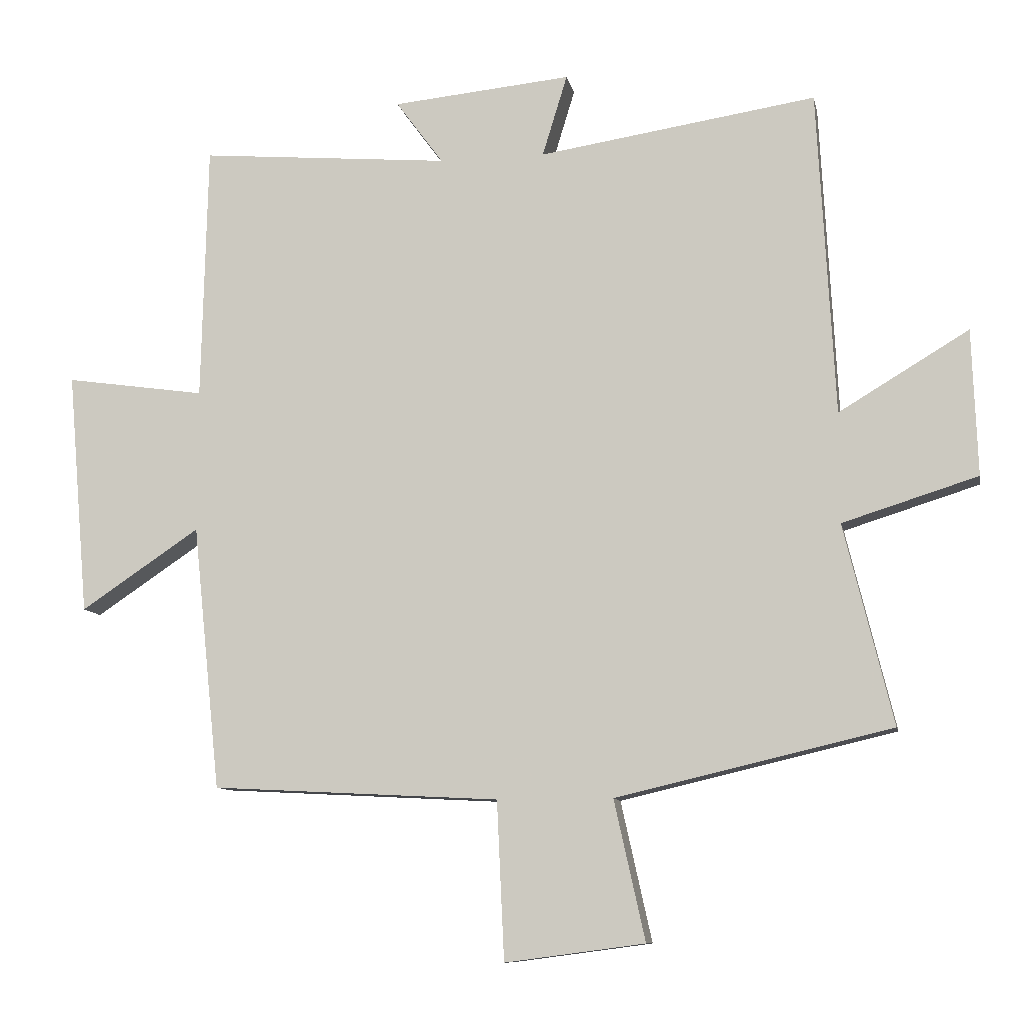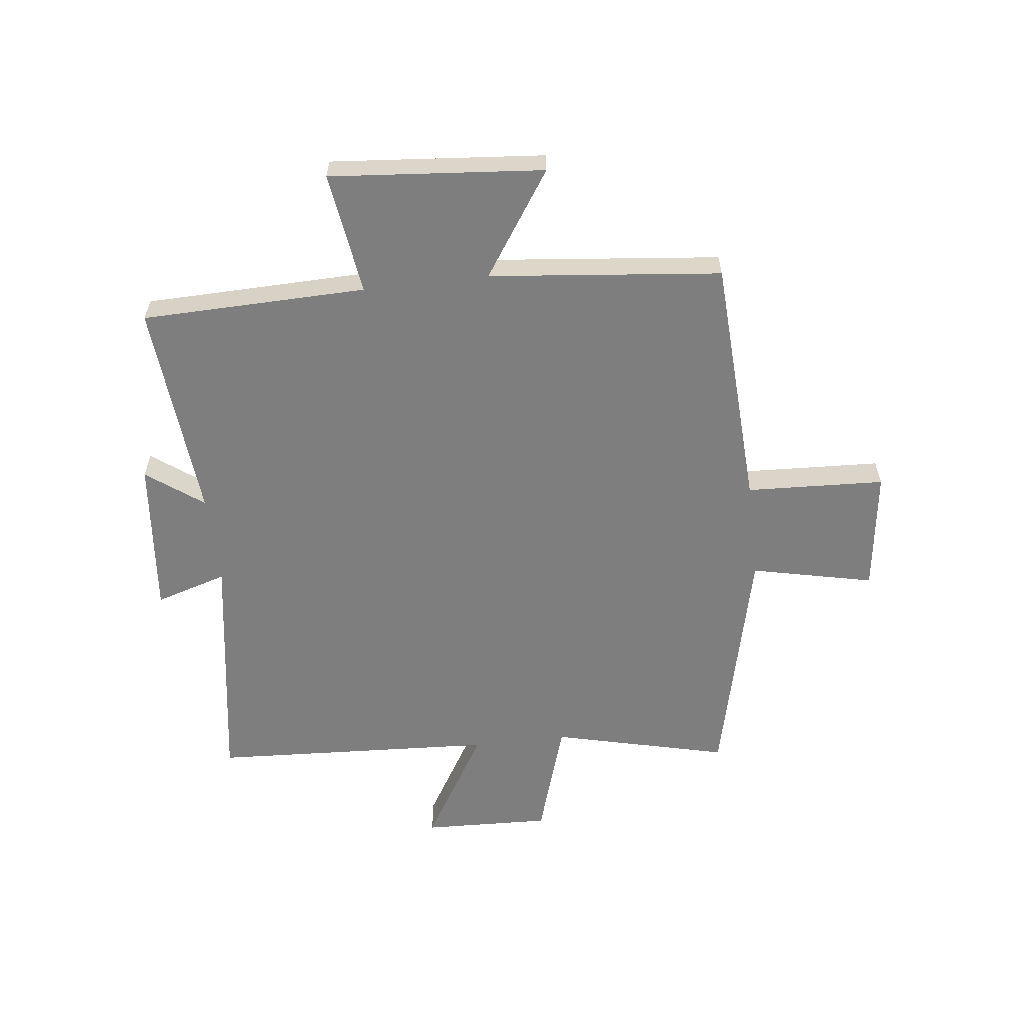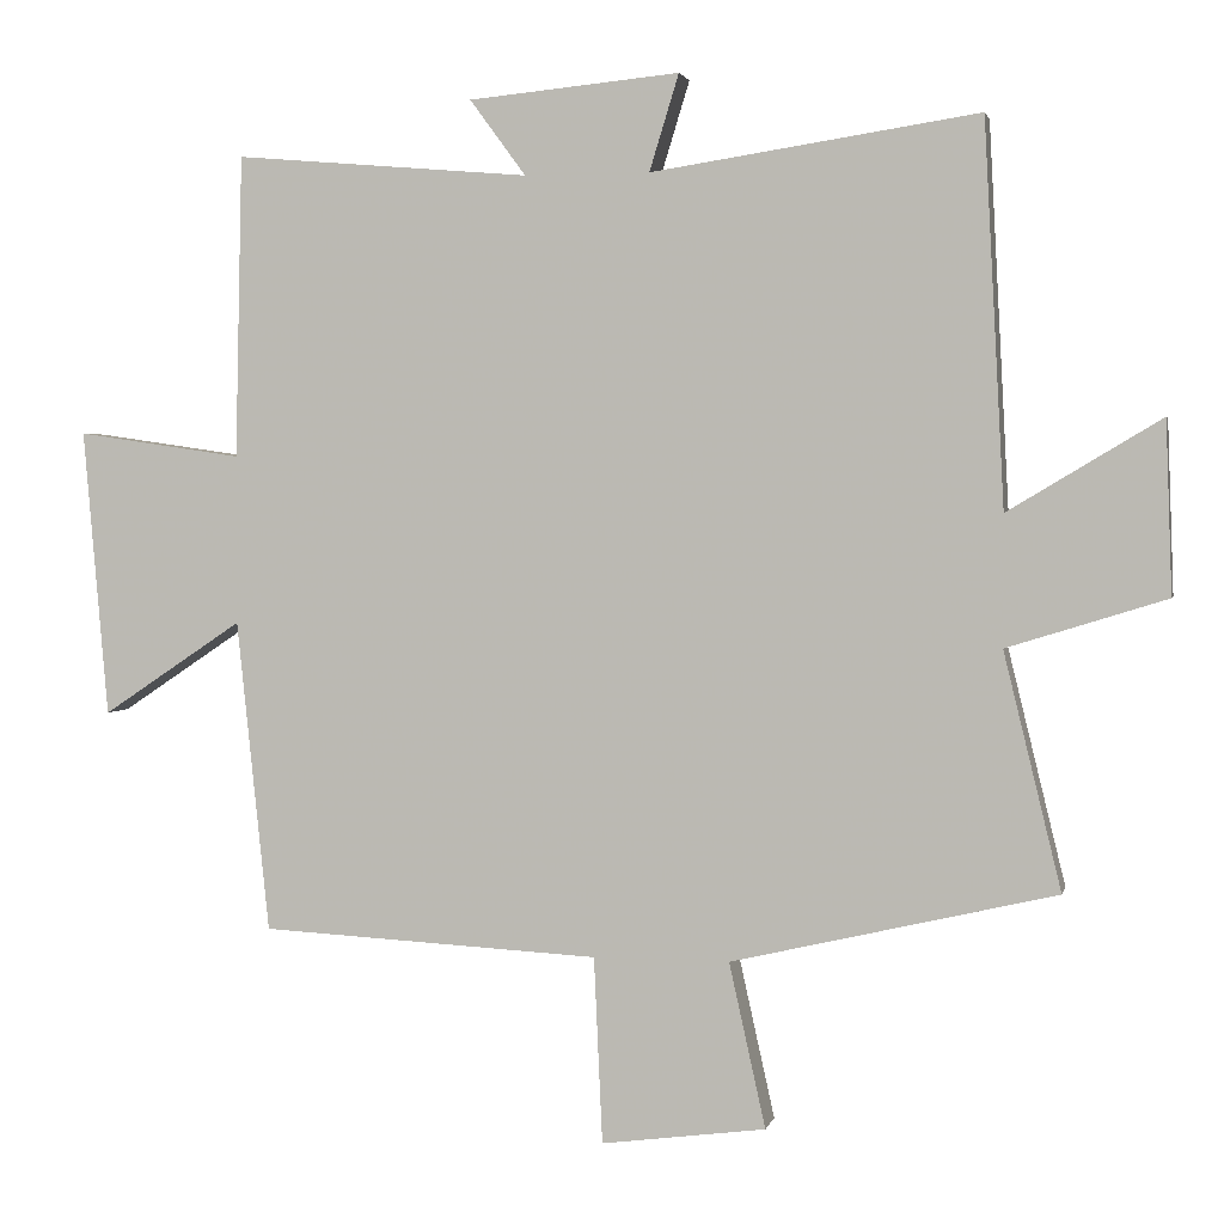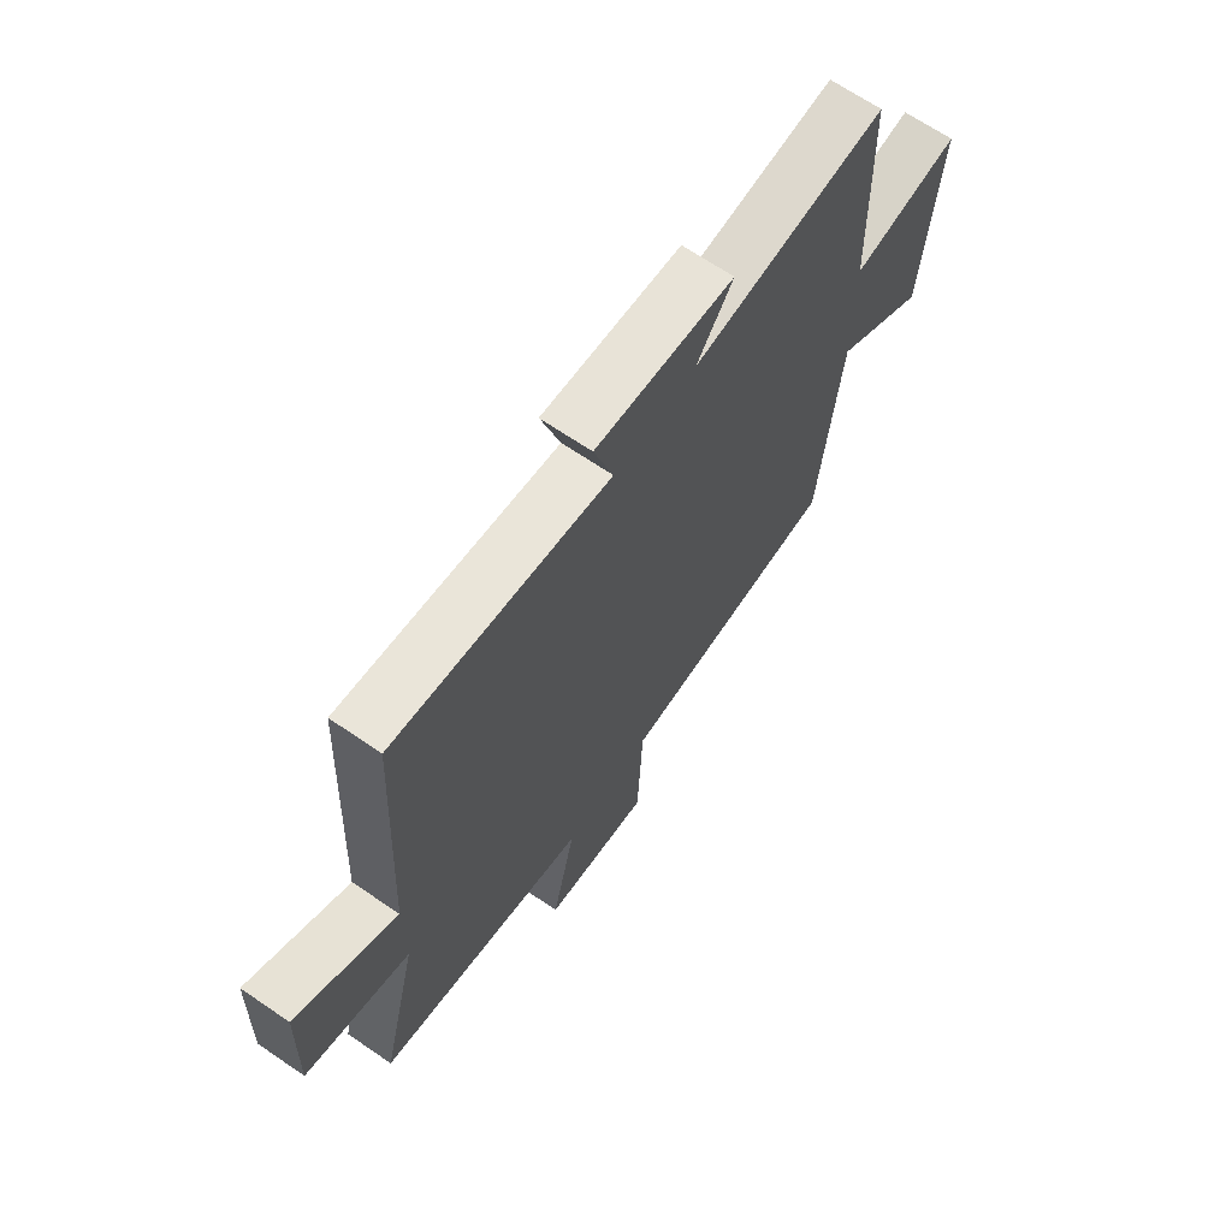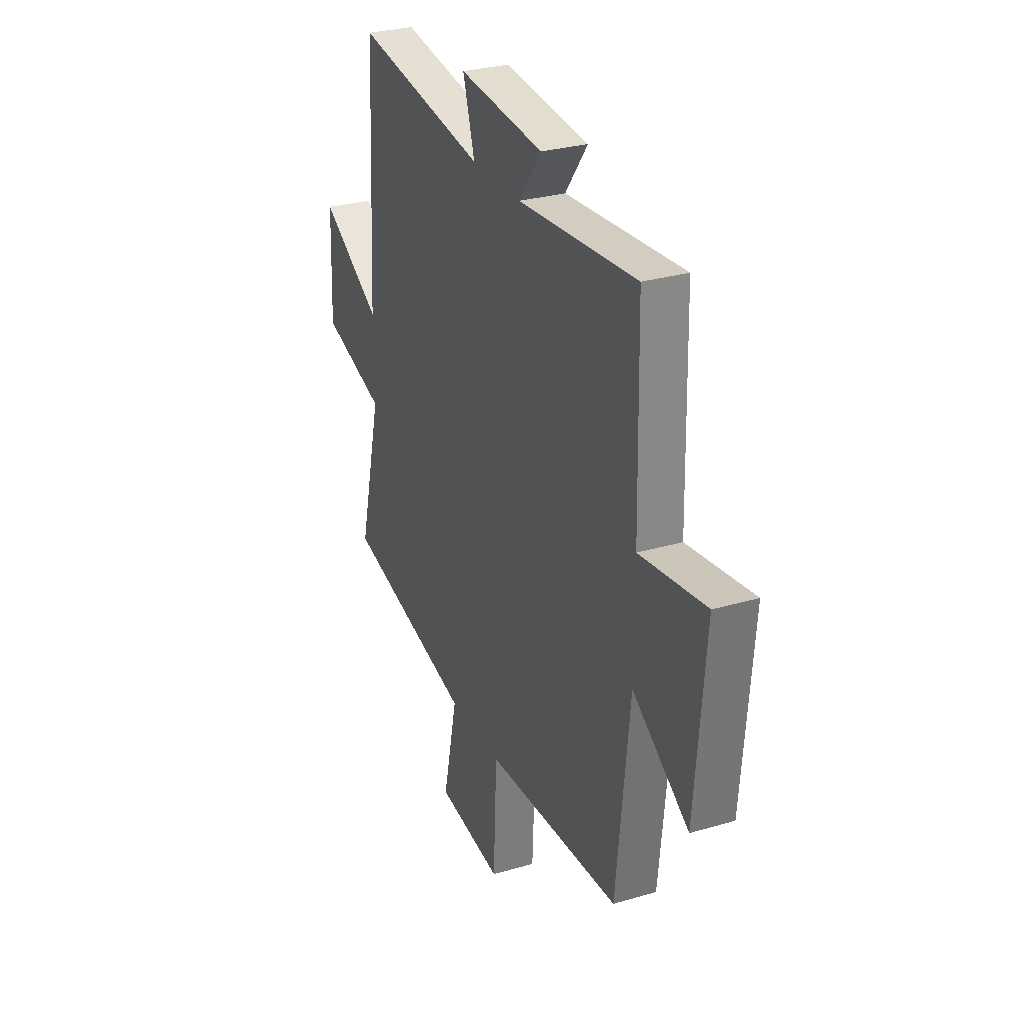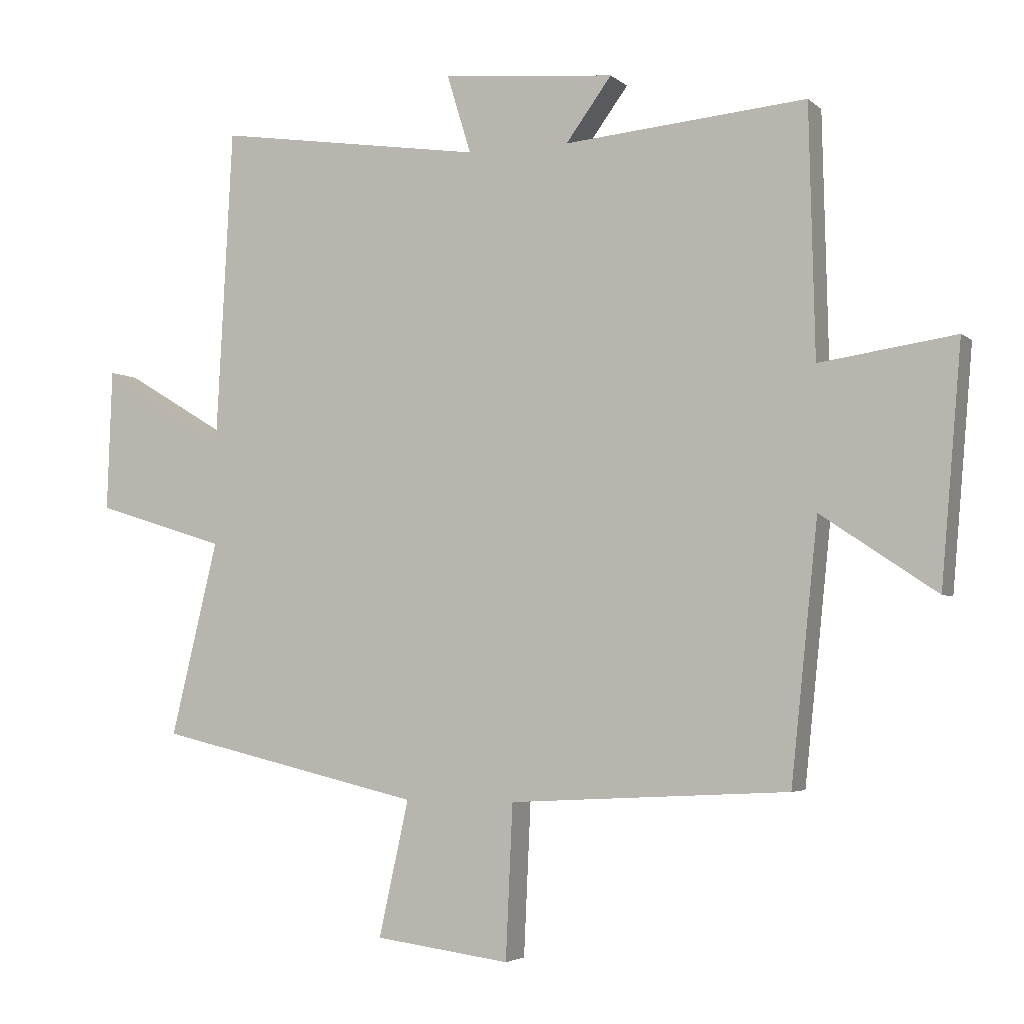
<metadata>
{"format":"obj","ext":"obj","renderer":"f3d","projection":"perspective","resolution":1024,"background":"white","views":[{"elev":-9.9,"azim":-168.8,"up":"+Z"},{"elev":-59.5,"azim":96.7,"up":"+Y"},{"elev":2.2,"azim":-167.6,"up":"+Z"},{"elev":67.3,"azim":-55.6,"up":"+Z"},{"elev":29.3,"azim":66.5,"up":"+Z"},{"elev":-3.9,"azim":23.4,"up":"+Z"}]}
</metadata>
<code>
v -0.474 0.07 0.564
v -0.052 0.07 0.5
v -0.09 0.07 0.624
v 0.182 0.07 0.598
v 0.11 0.07 0.5
v 0.491 0.07 0.533
v 0.5 0.07 0.143
v 0.713 0.07 0.174
v 0.681 0.07 -0.196
v 0.5 0.07 -0.075
v 0.458 0.07 -0.477
v 0.02 0.07 -0.5
v 0.009 0.07 -0.74
v -0.203 0.07 -0.712
v -0.156 0.07 -0.5
v -0.574 0.07 -0.402
v -0.5 0.07 -0.098
v -0.705 0.07 -0.034
v -0.697 0.07 0.188
v -0.5 0.07 0.07
v -0.474 0 0.564
v -0.052 0 0.5
v -0.09 0 0.624
v 0.182 0 0.598
v 0.11 0 0.5
v 0.491 0 0.533
v 0.5 0 0.143
v 0.713 0 0.174
v 0.681 0 -0.196
v 0.5 0 -0.075
v 0.458 0 -0.477
v 0.02 0 -0.5
v 0.009 0 -0.74
v -0.203 0 -0.712
v -0.156 0 -0.5
v -0.574 0 -0.402
v -0.5 0 -0.098
v -0.705 0 -0.034
v -0.697 0 0.188
v -0.5 0 0.07
f 17 18 19 20
f 17 20 1 2
f 15 16 17 2
f 12 13 14 15
f 10 11 12 15
f 10 15 2
f 7 8 9 10
f 5 6 7 10
f 5 10 2 3
f 3 4 5
f 40 39 38 37
f 22 21 40 37
f 22 37 36 35
f 35 34 33 32
f 35 32 31 30
f 22 35 30
f 30 29 28 27
f 30 27 26 25
f 23 22 30 25
f 25 24 23
f 1 21 22 2
f 2 22 23 3
f 3 23 24 4
f 4 24 25 5
f 5 25 26 6
f 6 26 27 7
f 7 27 28 8
f 8 28 29 9
f 9 29 30 10
f 10 30 31 11
f 11 31 32 12
f 12 32 33 13
f 13 33 34 14
f 14 34 35 15
f 15 35 36 16
f 16 36 37 17
f 17 37 38 18
f 18 38 39 19
f 19 39 40 20
f 20 40 21 1

</code>
